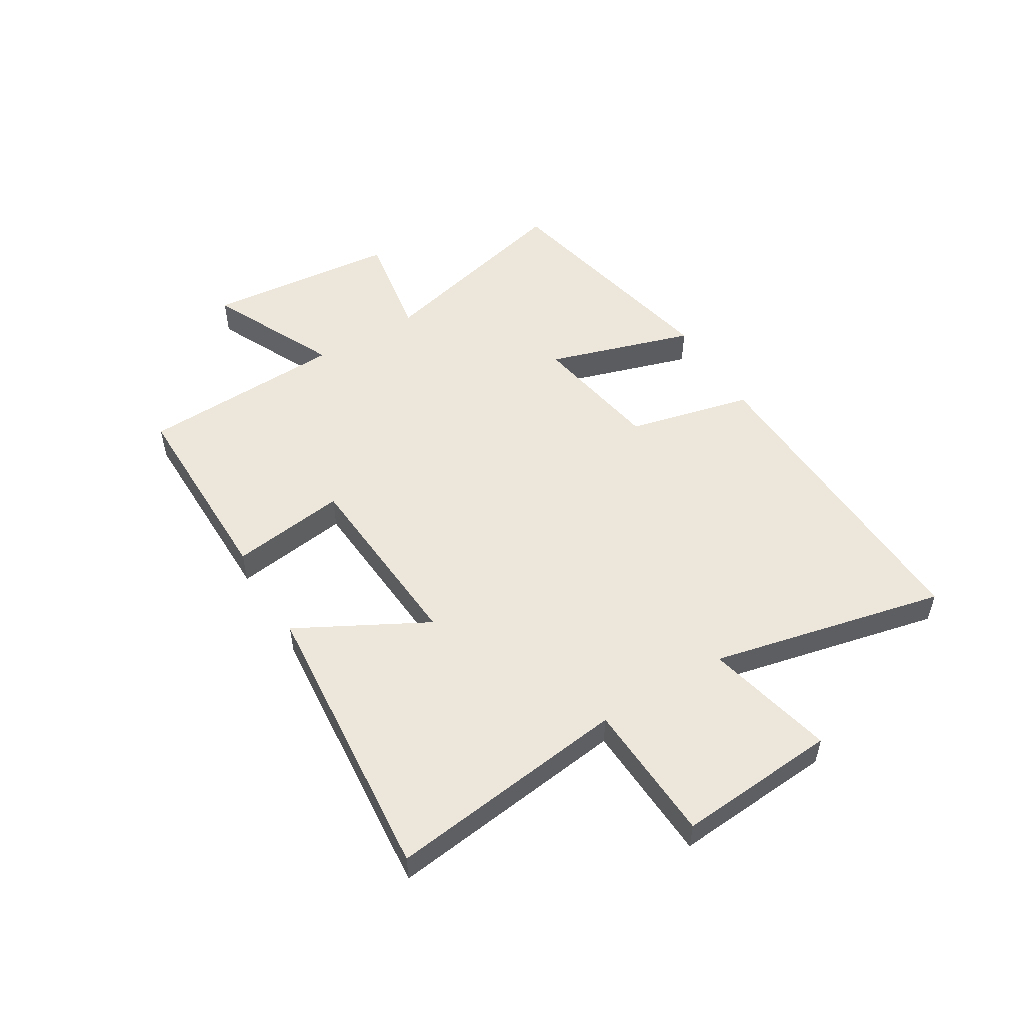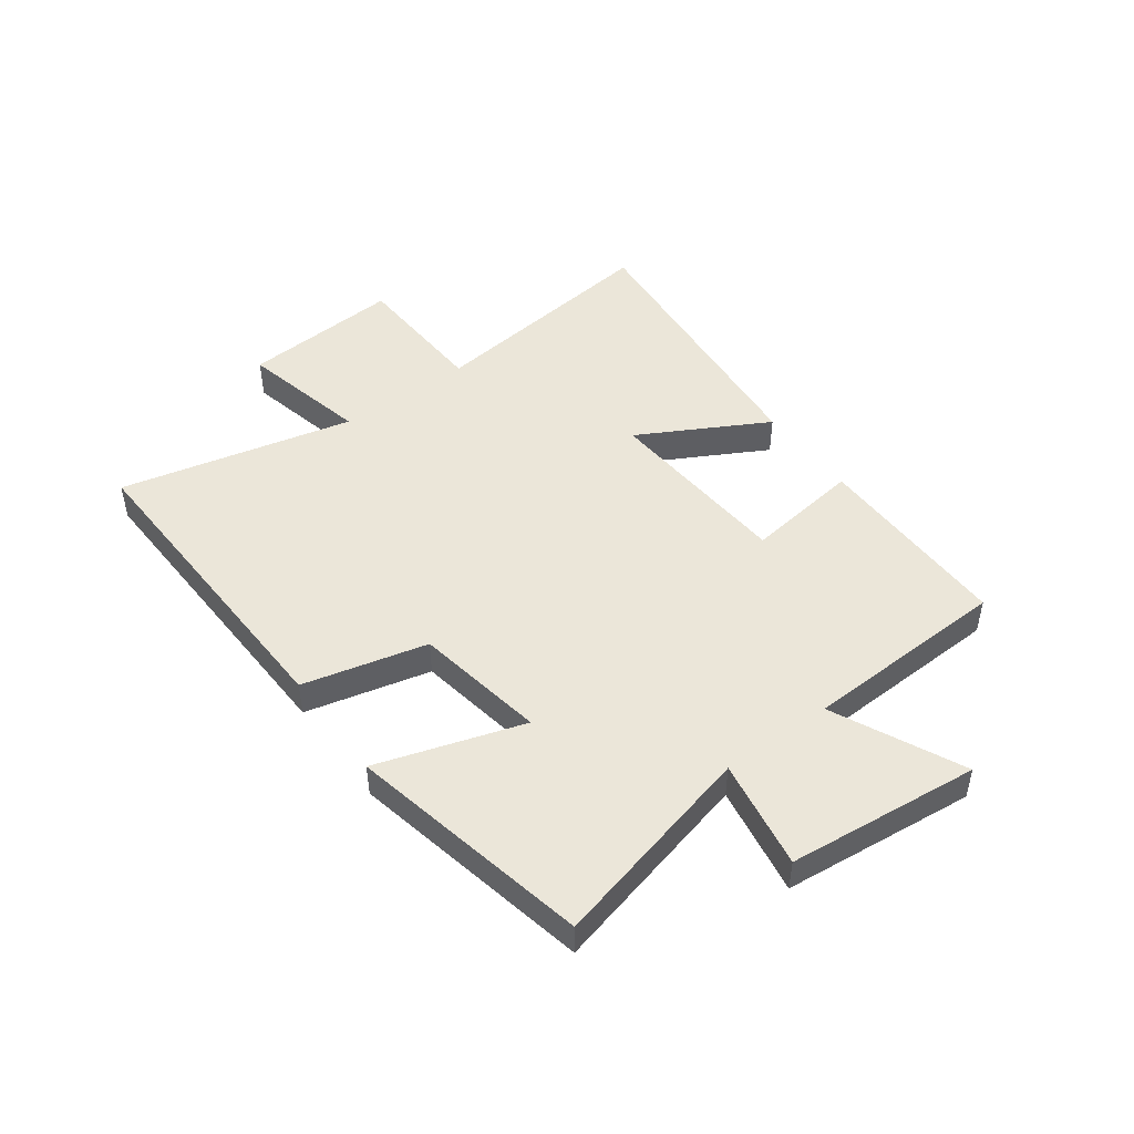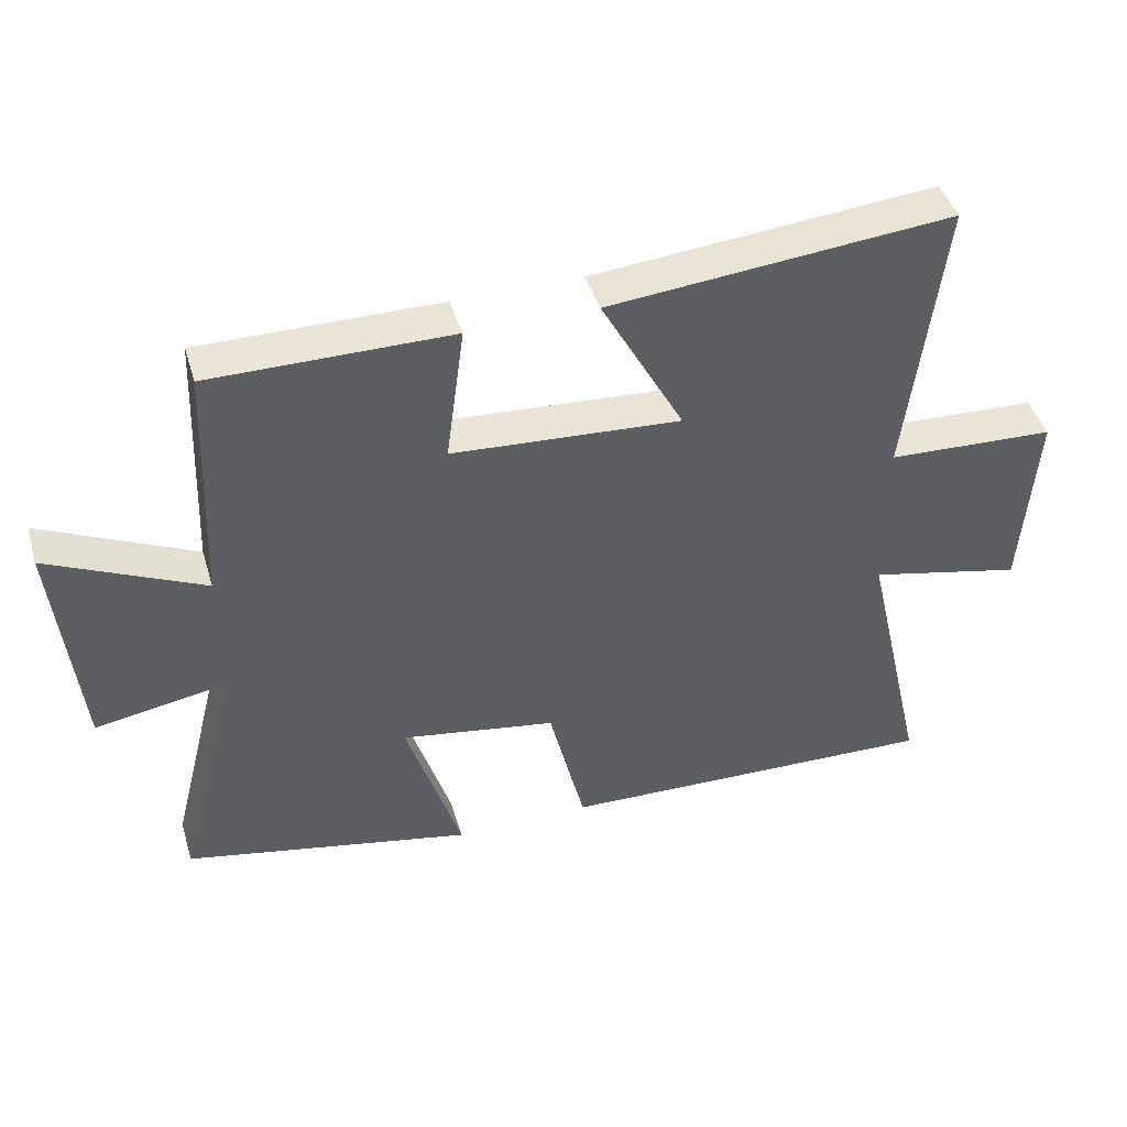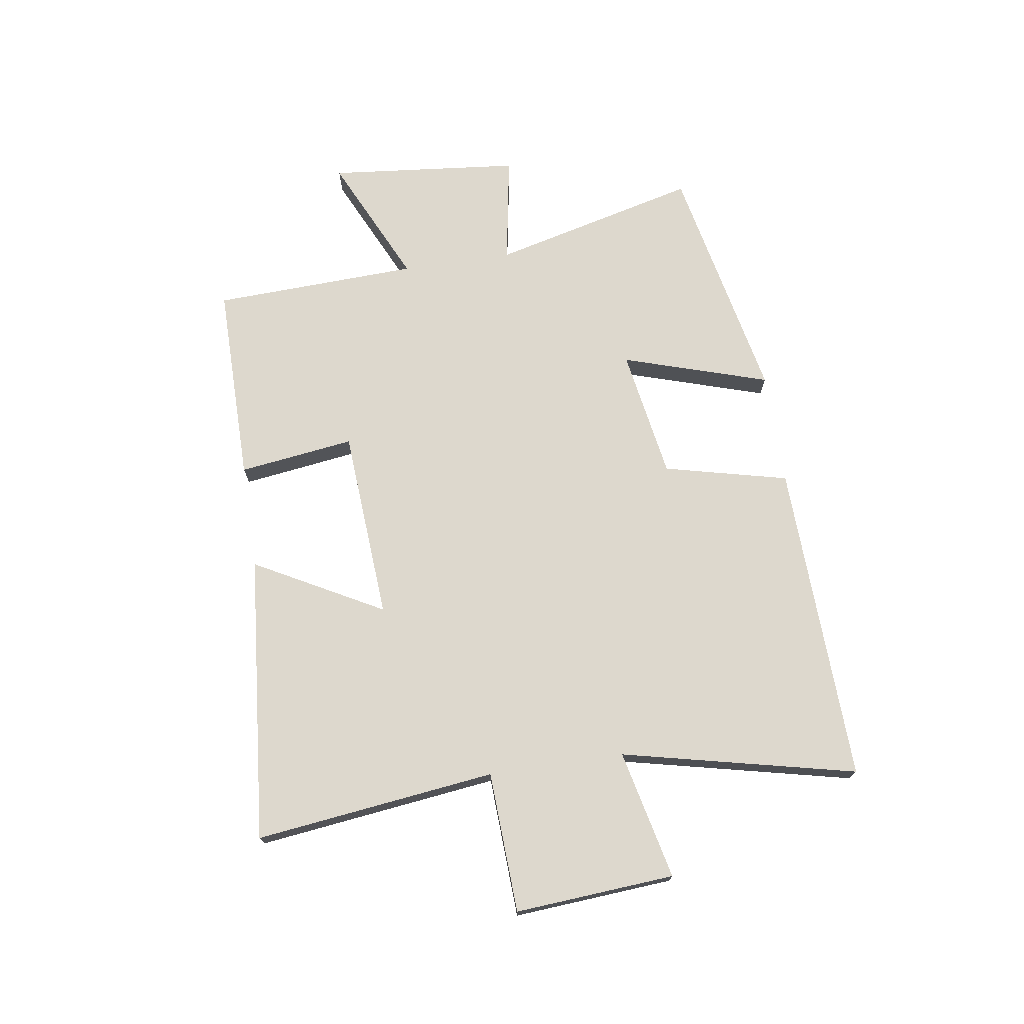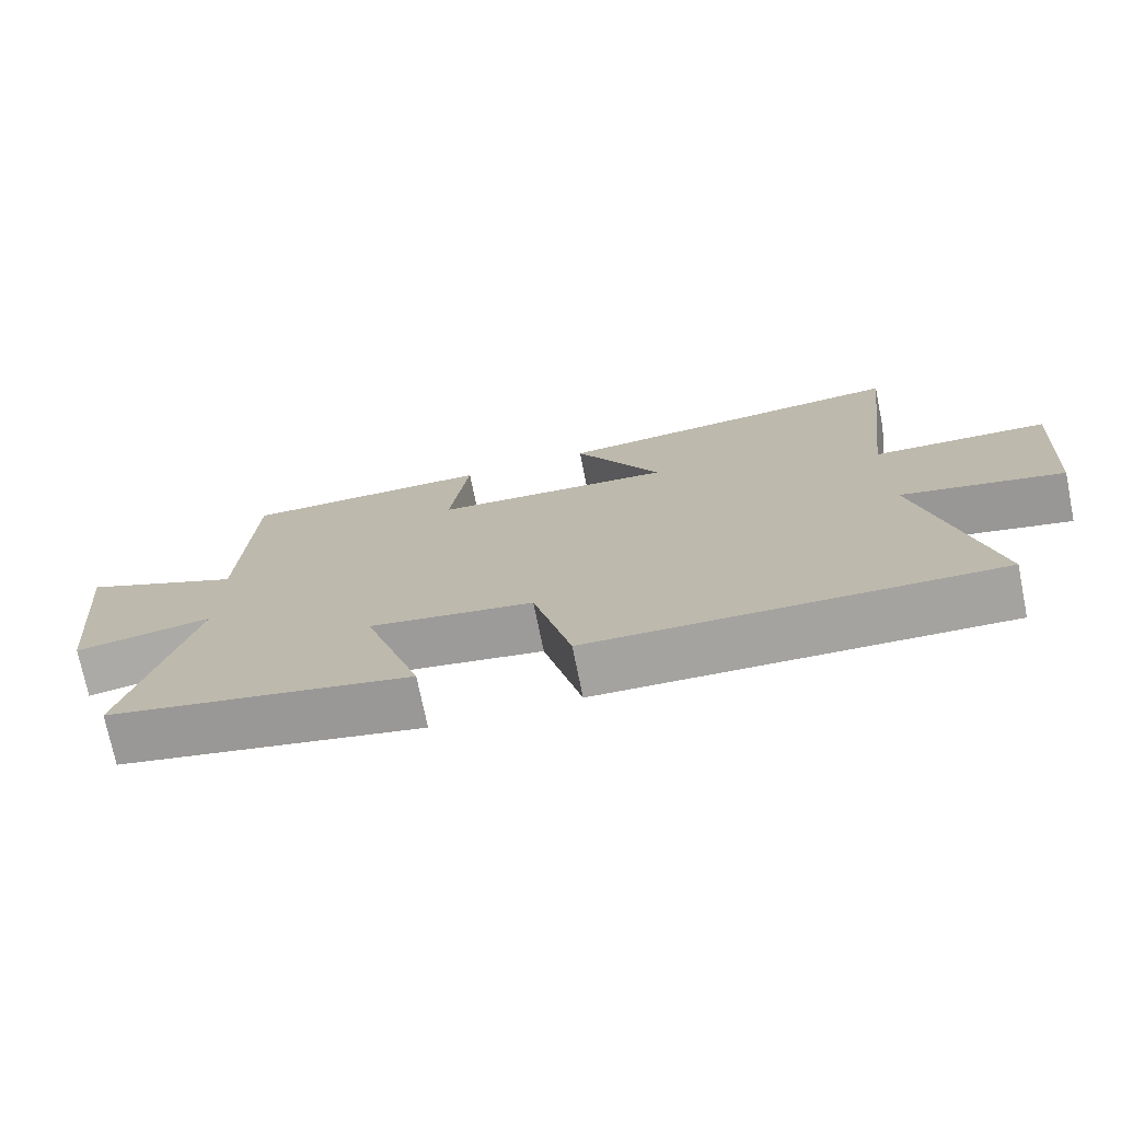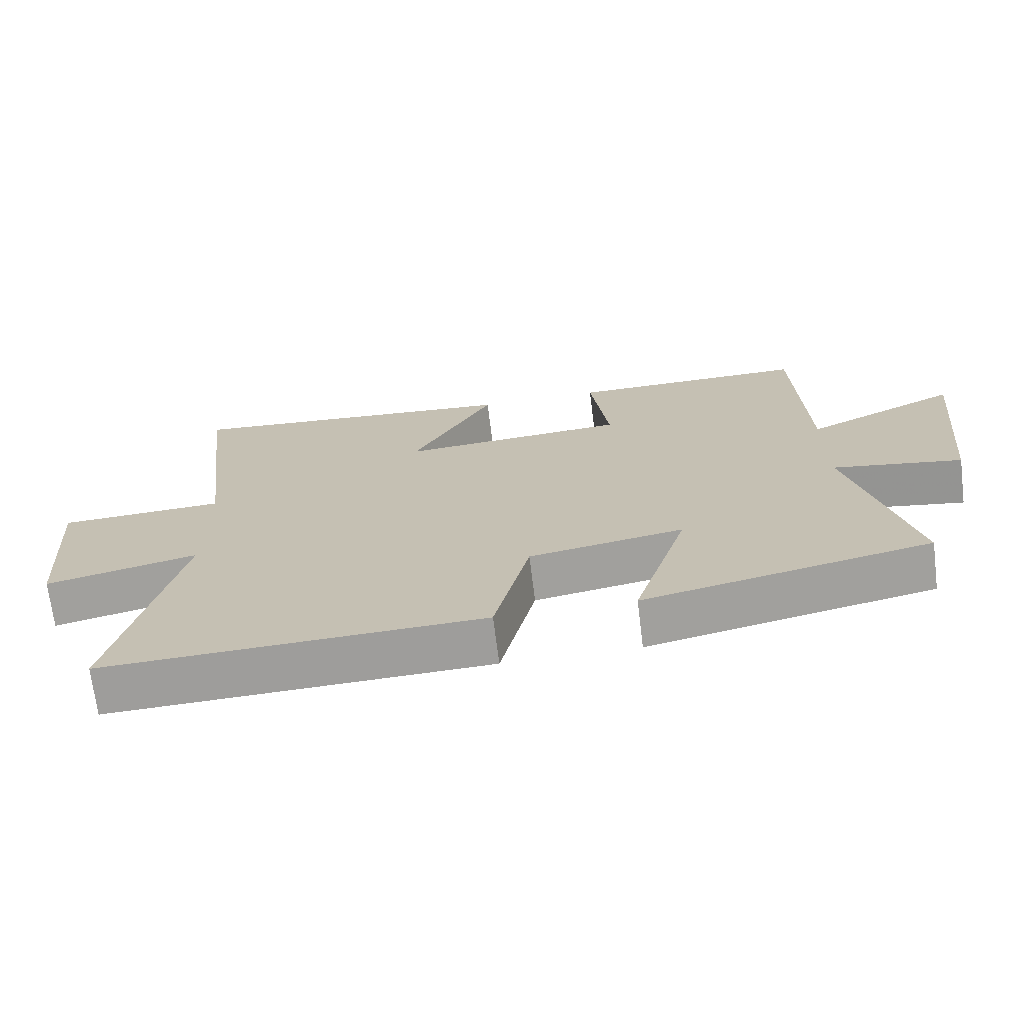
<metadata>
{"format":"obj","ext":"obj","renderer":"f3d","projection":"perspective","resolution":1024,"background":"white","views":[{"elev":52.2,"azim":58.5,"up":"+Y"},{"elev":47.6,"azim":-126.3,"up":"+Y"},{"elev":44.0,"azim":-16.4,"up":"+Z"},{"elev":72.3,"azim":81.4,"up":"+Y"},{"elev":-73.7,"azim":11.5,"up":"+Z"},{"elev":-70.1,"azim":-172.9,"up":"+Z"}]}
</metadata>
<code>
v 0.593 0.07 -0.518
v 0.032 0.07 -0.5
v -0.02 0.07 -0.284
v -0.248 0.07 -0.246
v -0.168 0.07 -0.5
v -0.59 0.07 -0.413
v -0.5 0.07 -0.053
v -0.691 0.07 -0.086
v -0.725 0.07 0.248
v -0.5 0.07 0.143
v -0.486 0.07 0.501
v -0.136 0.07 0.5
v -0.163 0.07 0.299
v 0.171 0.07 0.277
v 0.05 0.07 0.5
v 0.551 0.07 0.546
v 0.5 0.07 0.127
v 0.745 0.07 0.116
v 0.725 0.07 -0.162
v 0.5 0.07 -0.111
v 0.593 0 -0.518
v 0.032 0 -0.5
v -0.02 0 -0.284
v -0.248 0 -0.246
v -0.168 0 -0.5
v -0.59 0 -0.413
v -0.5 0 -0.053
v -0.691 0 -0.086
v -0.725 0 0.248
v -0.5 0 0.143
v -0.486 0 0.501
v -0.136 0 0.5
v -0.163 0 0.299
v 0.171 0 0.277
v 0.05 0 0.5
v 0.551 0 0.546
v 0.5 0 0.127
v 0.745 0 0.116
v 0.725 0 -0.162
v 0.5 0 -0.111
f 17 18 19 20
f 14 15 16 17
f 13 14 17 20
f 10 11 12 13
f 10 13 20 1
f 7 8 9 10
f 4 5 6 7
f 3 4 7 10
f 1 2 3
f 1 3 10
f 40 39 38 37
f 37 36 35 34
f 40 37 34 33
f 33 32 31 30
f 21 40 33 30
f 30 29 28 27
f 27 26 25 24
f 30 27 24 23
f 23 22 21
f 30 23 21
f 1 21 22 2
f 2 22 23 3
f 3 23 24 4
f 4 24 25 5
f 5 25 26 6
f 6 26 27 7
f 7 27 28 8
f 8 28 29 9
f 9 29 30 10
f 10 30 31 11
f 11 31 32 12
f 12 32 33 13
f 13 33 34 14
f 14 34 35 15
f 15 35 36 16
f 16 36 37 17
f 17 37 38 18
f 18 38 39 19
f 19 39 40 20
f 20 40 21 1

</code>
